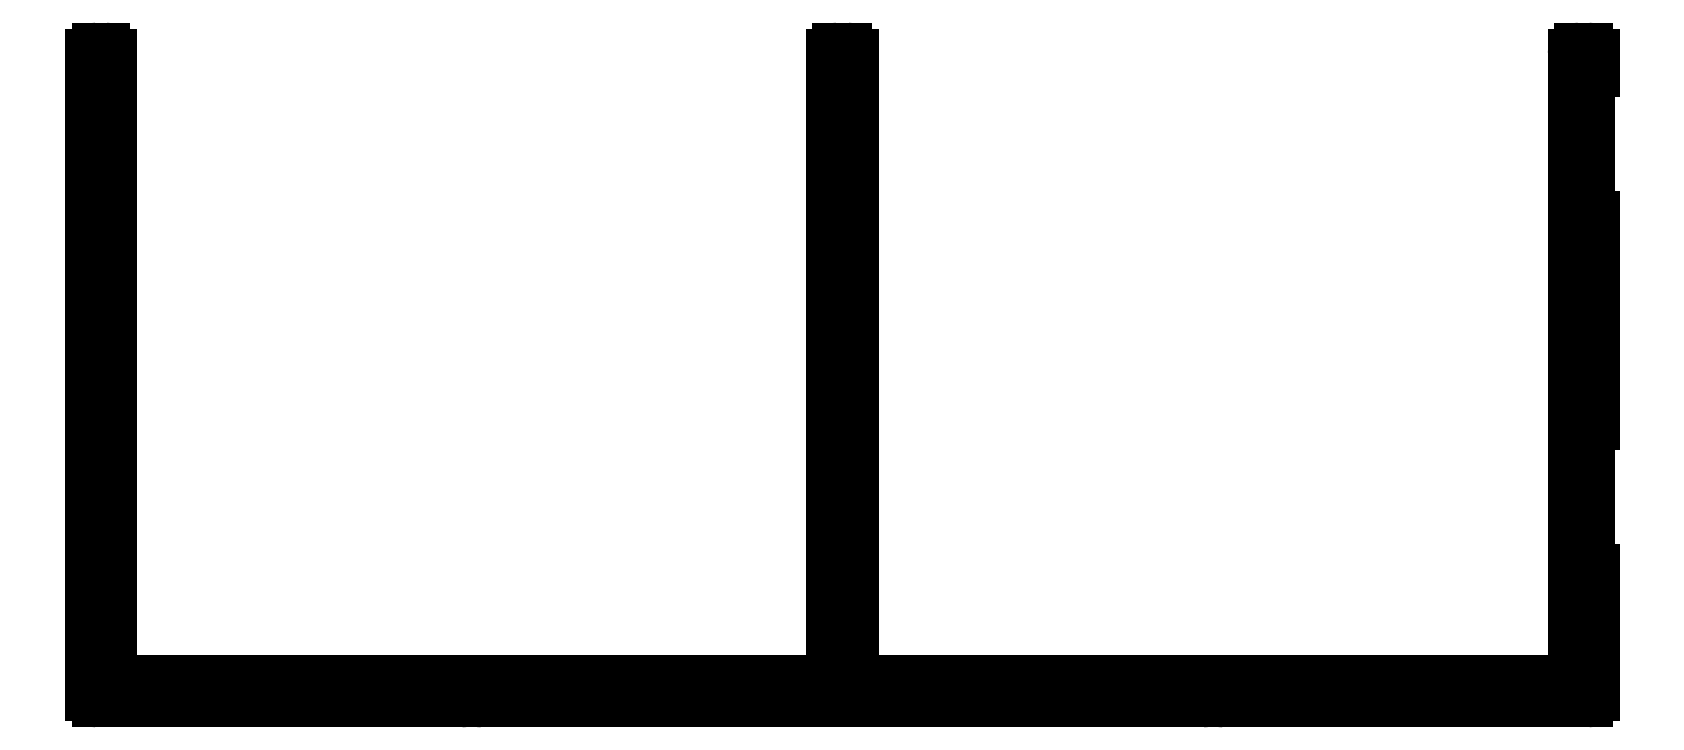
<metadata>
{"format":"dxf","ext":"dxf","renderer":"ezdxf+matplotlib","layout":"modelspace","background":"white","min_lineweight":24,"dpi":150}
</metadata>
<code>
0
SECTION
2
ENTITIES
0
ARC
8
0
10
709
20
647.5
30
0
40
0.3
50
90
51
180
0
LINE
8
0
10
708.7
20
647.5
30
0
11
708.7
21
618.8
31
0
0
LINE
8
0
10
709.4
20
647.8
30
0
11
709
21
647.8
31
0
0
LINE
8
0
10
708.7
20
618.8
30
0
11
675.7
21
618.8
31
0
0
ARC
8
0
10
709.4
20
647.5
30
0
40
0.3
50
0
51
90
0
LINE
8
0
10
675.7
20
618.8
30
0
11
675.7
21
647.5
31
0
0
LINE
8
0
10
709.7
20
646.7
30
0
11
709.7
21
647.5
31
0
0
ARC
8
0
10
675.4
20
647.5
30
0
40
0.3
50
0
51
90
0
ARC
8
0
10
709.4
20
646.7
30
0
40
0.3
50
289.5
51
0
0
LINE
8
0
10
675.4
20
647.8
30
0
11
675
21
647.8
31
0
0
LINE
8
0
10
709.5
20
640.4
30
0
11
709.5
21
646.4
31
0
0
ARC
8
0
10
675
20
647.5
30
0
40
0.3
50
90
51
180
0
ARC
8
0
10
709.4
20
640.1
30
0
40
0.3
50
0
51
70.53
0
LINE
8
0
10
674.7
20
647.5
30
0
11
674.7
21
618.8
31
0
0
LINE
8
0
10
709.7
20
630.5
30
0
11
709.7
21
640.1
31
0
0
LINE
8
0
10
674.7
20
618.8
30
0
11
641.7
21
618.8
31
0
0
ARC
8
0
10
709.4
20
630.5
30
0
40
0.3
50
289.5
51
0
0
LINE
8
0
10
641.7
20
618.8
30
0
11
641.7
21
647.5
31
0
0
LINE
8
0
10
709.5
20
624.2
30
0
11
709.5
21
630.2
31
0
0
ARC
8
0
10
641.4
20
647.5
30
0
40
0.3
50
0
51
90
0
ARC
8
0
10
709.4
20
623.9
30
0
40
0.3
50
0
51
70.53
0
LINE
8
0
10
641.4
20
647.8
30
0
11
641
21
647.8
31
0
0
LINE
8
0
10
709.7
20
618.1
30
0
11
709.7
21
623.9
31
0
0
ARC
8
0
10
641
20
647.5
30
0
40
0.3
50
90
51
180
0
ARC
8
0
10
709.4
20
618.1
30
0
40
0.3
50
270
51
0
0
LINE
8
0
10
640.7
20
647.5
30
0
11
640.7
21
618.1
31
0
0
LINE
8
0
10
692.7
20
617.8
30
0
11
709.4
21
617.8
31
0
0
ARC
8
0
10
641
20
618.1
30
0
40
0.3
50
180
51
270
0
ARC
8
0
10
692.7
20
618.1
30
0
40
0.3
50
213.1
51
270
0
LINE
8
0
10
641
20
617.8
30
0
11
657.8
21
617.8
31
0
0
ARC
8
0
10
692.2
20
617.8
30
0
40
0.25
50
33.06
51
146.9
0
ARC
8
0
10
657.8
20
618.1
30
0
40
0.3
50
270
51
326.9
0
ARC
8
0
10
691.7
20
618.1
30
0
40
0.3
50
270
51
326.9
0
ARC
8
0
10
658.2
20
617.8
30
0
40
0.25
50
33.06
51
146.9
0
LINE
8
0
10
658.7
20
617.8
30
0
11
691.7
21
617.8
31
0
0
ARC
8
0
10
658.7
20
618.1
30
0
40
0.3
50
213.1
51
270
0
ENDSEC
0
EOF

</code>
